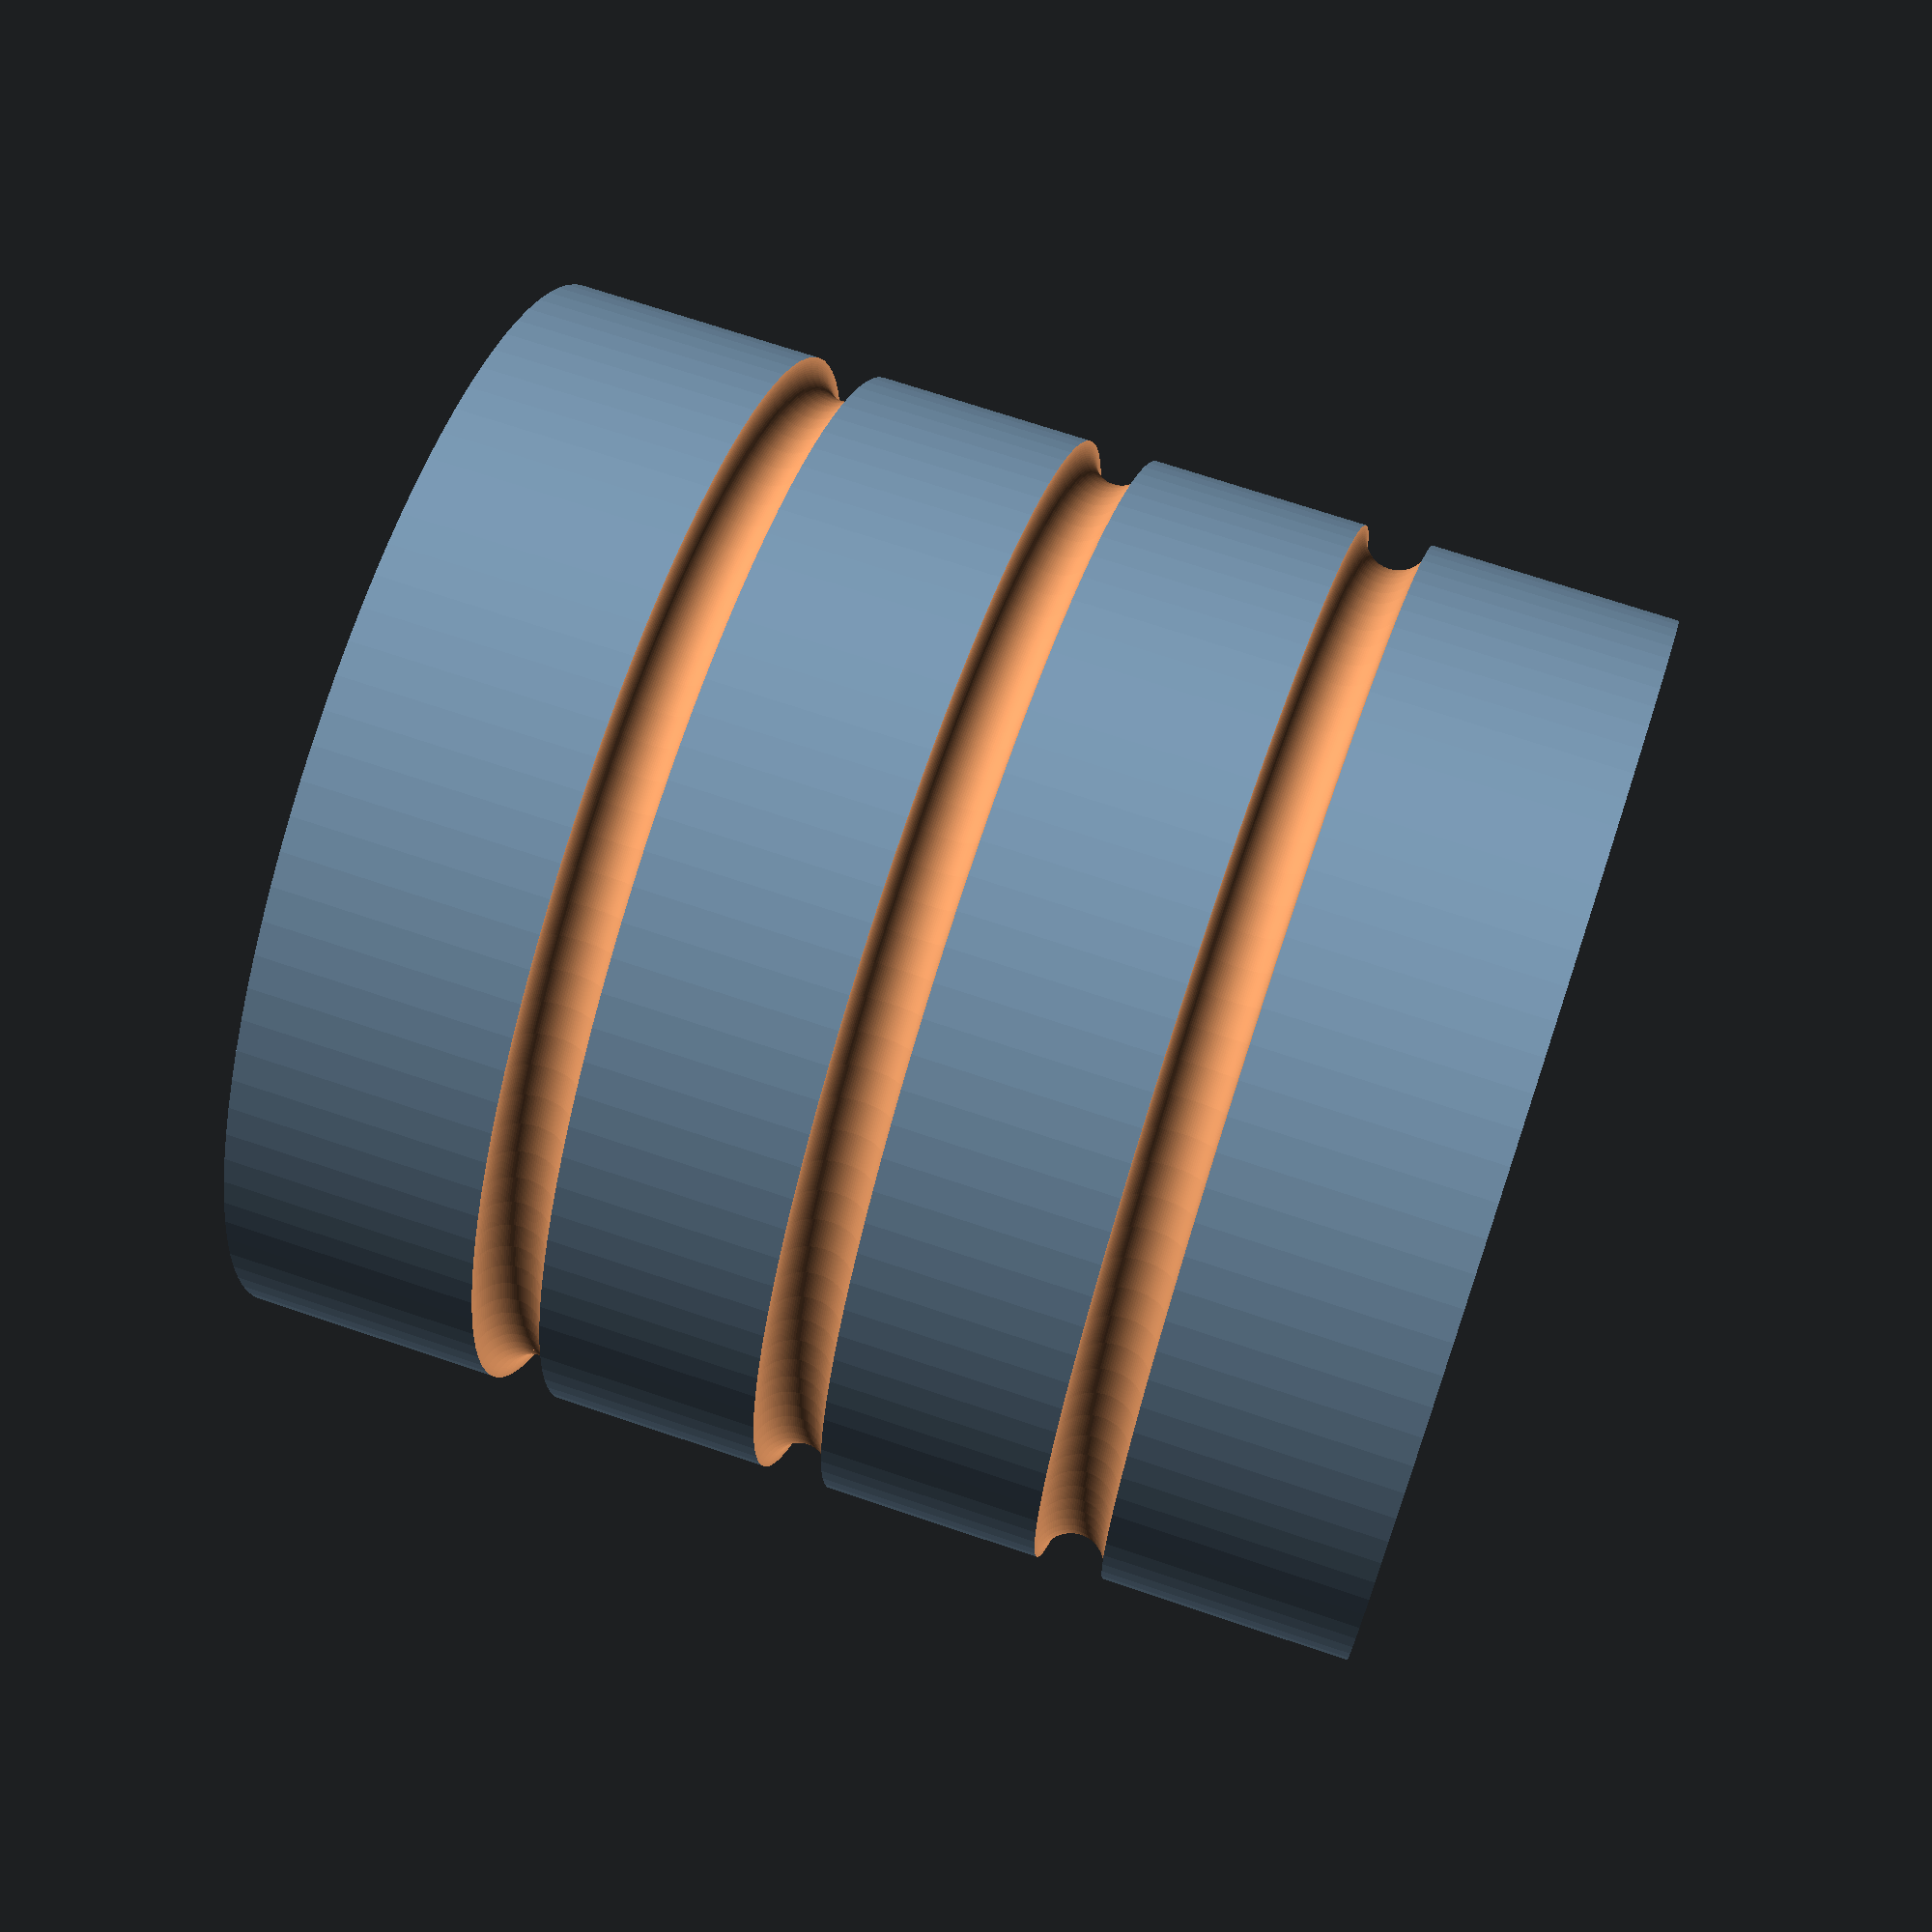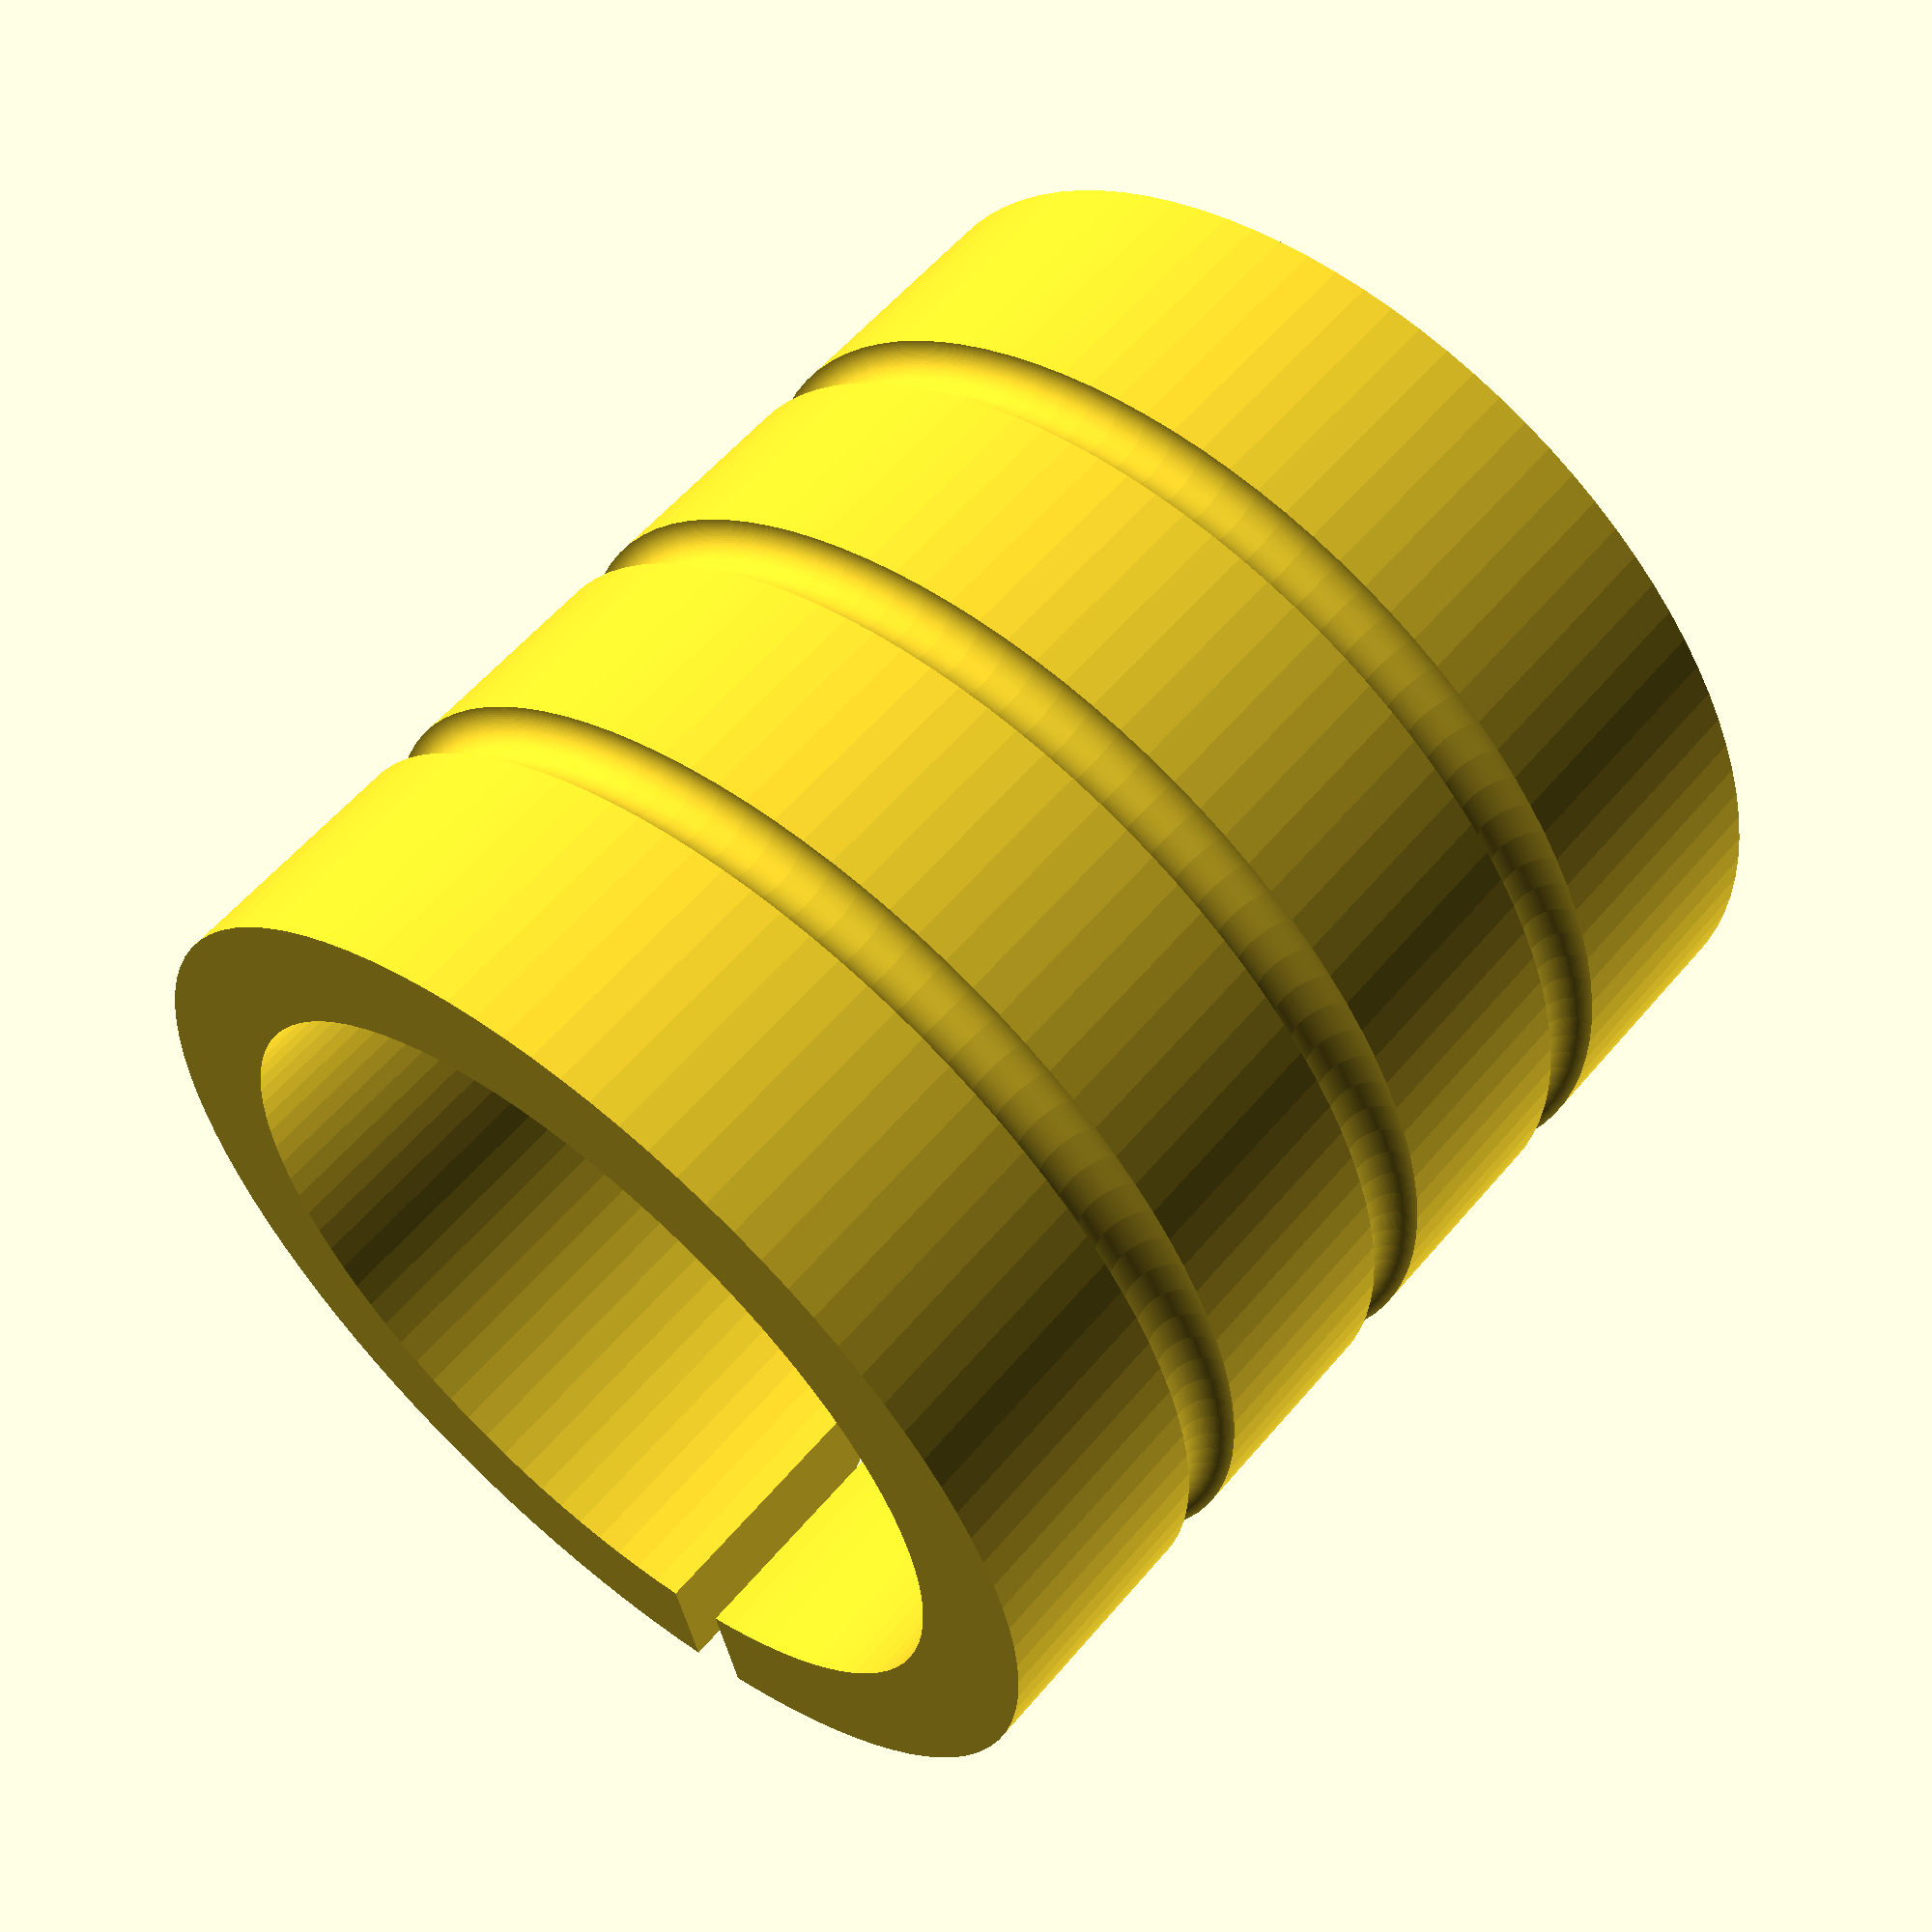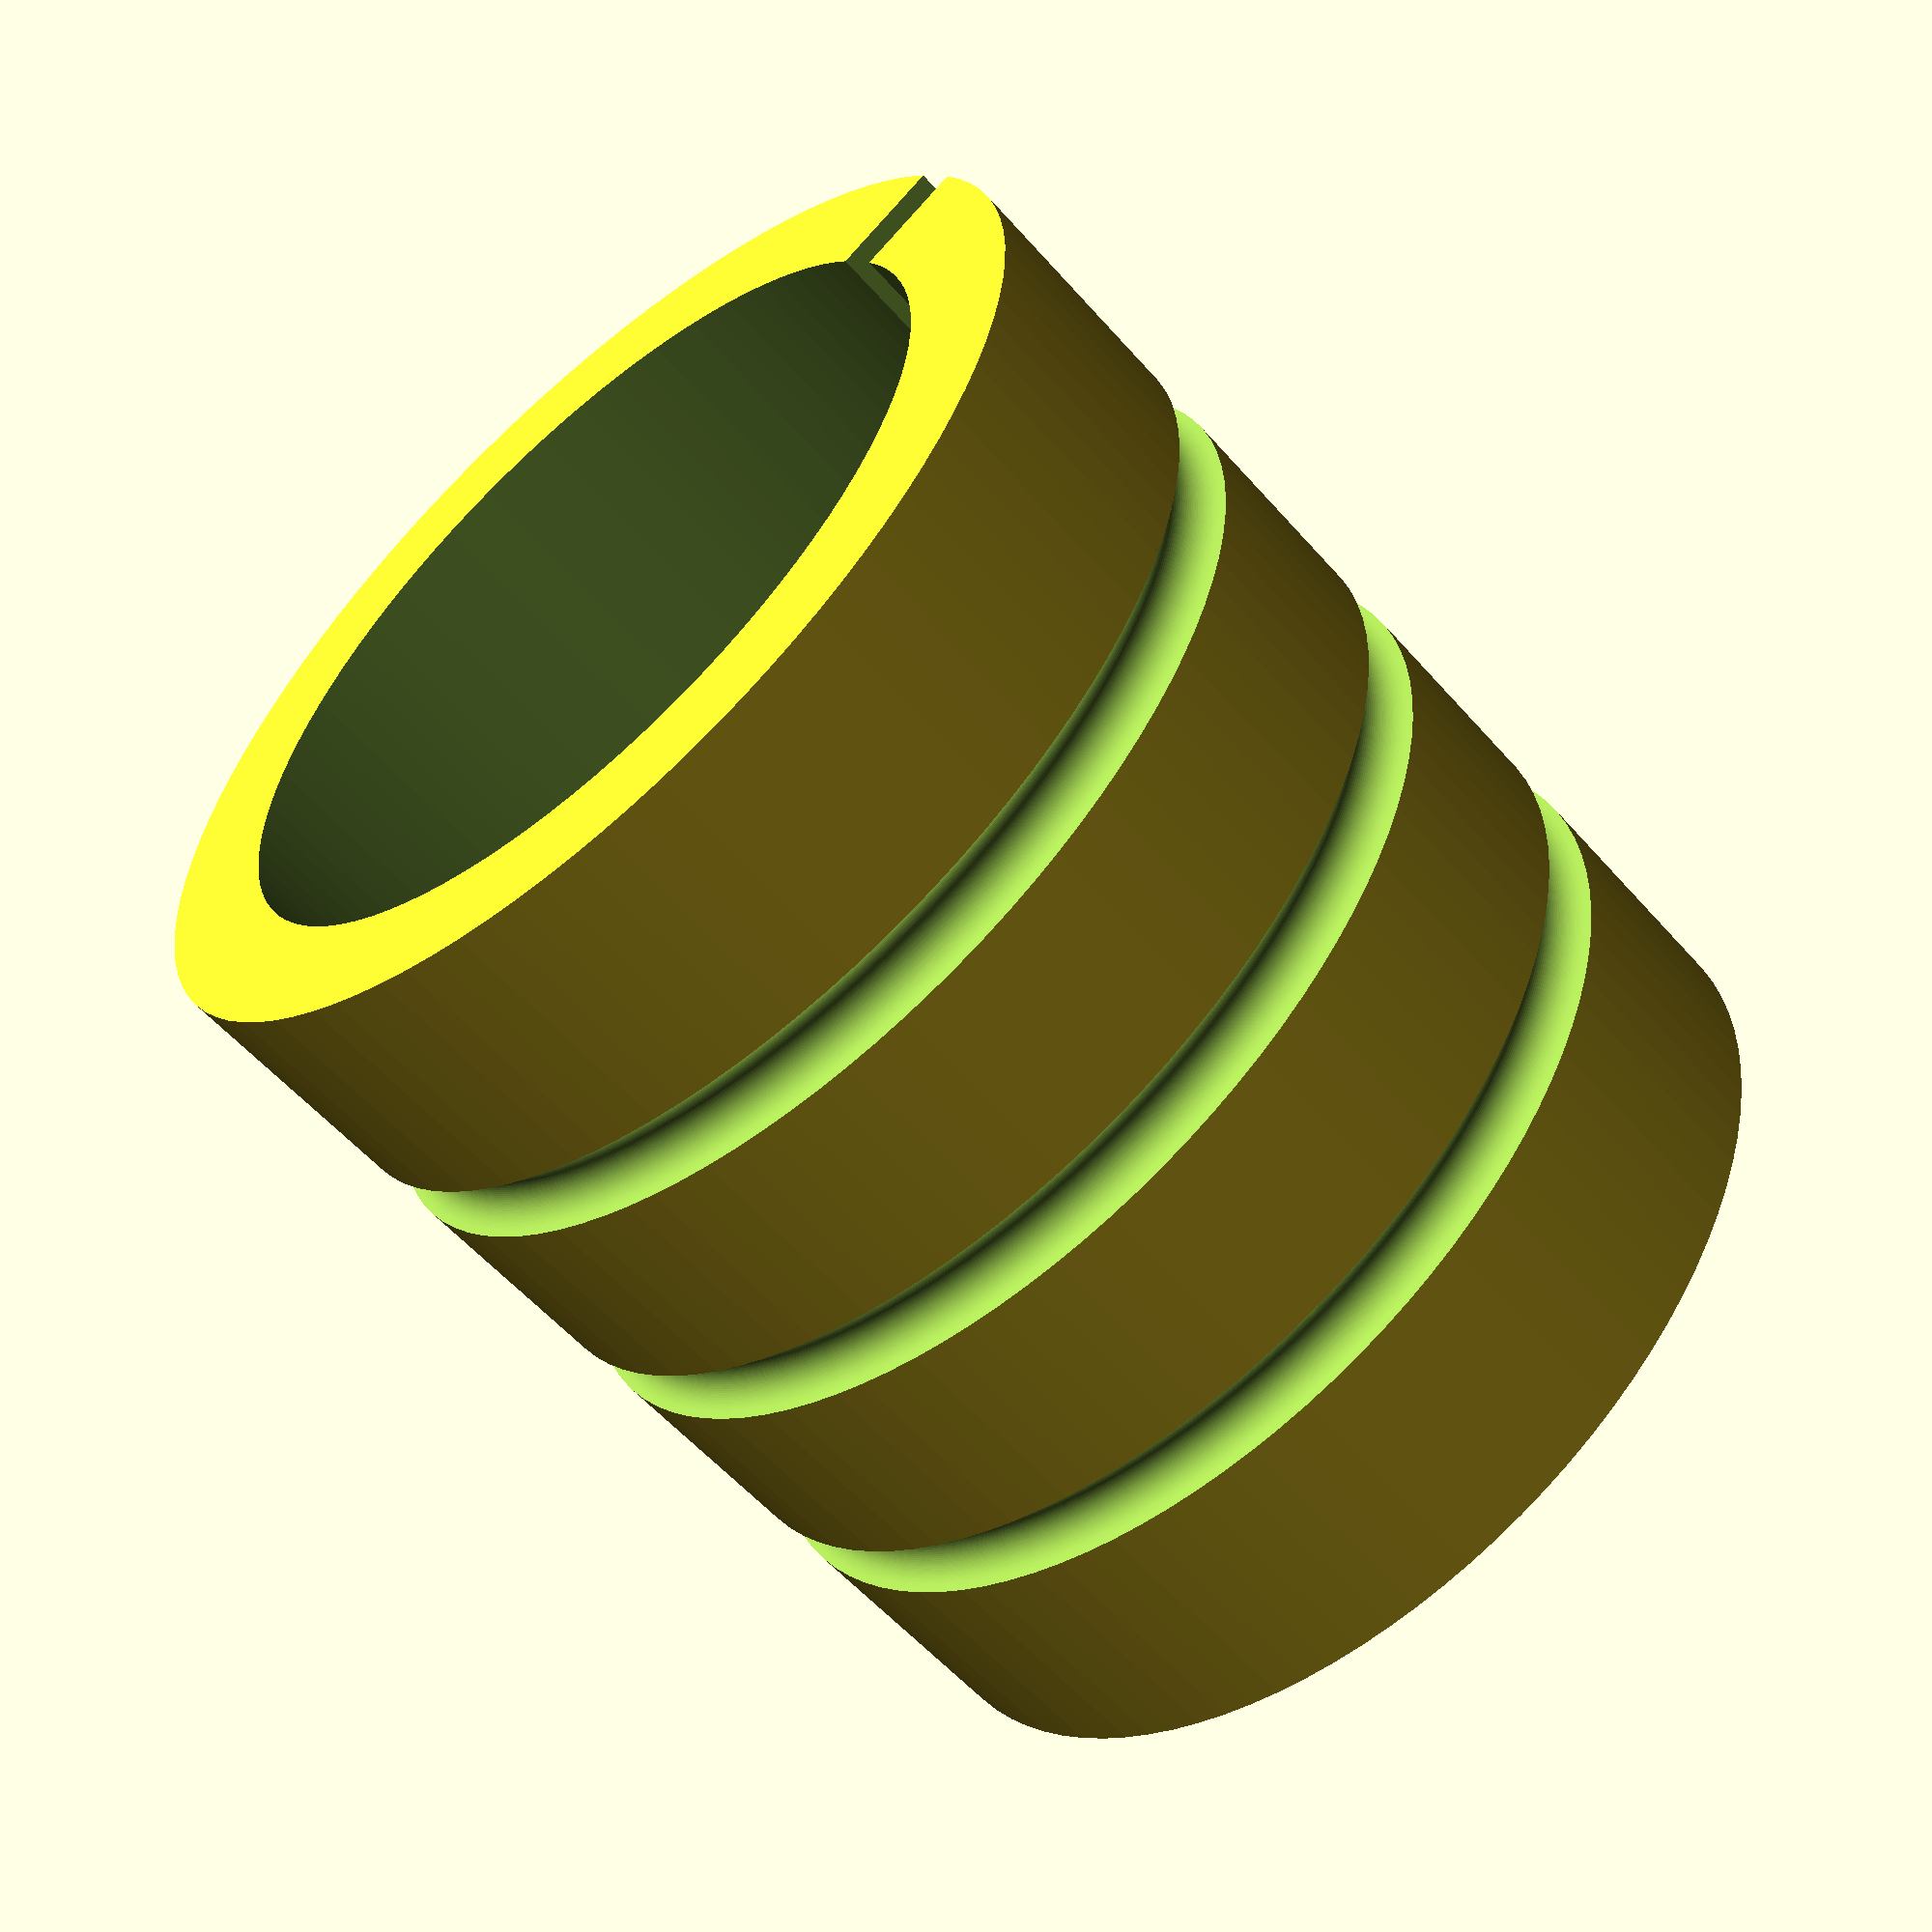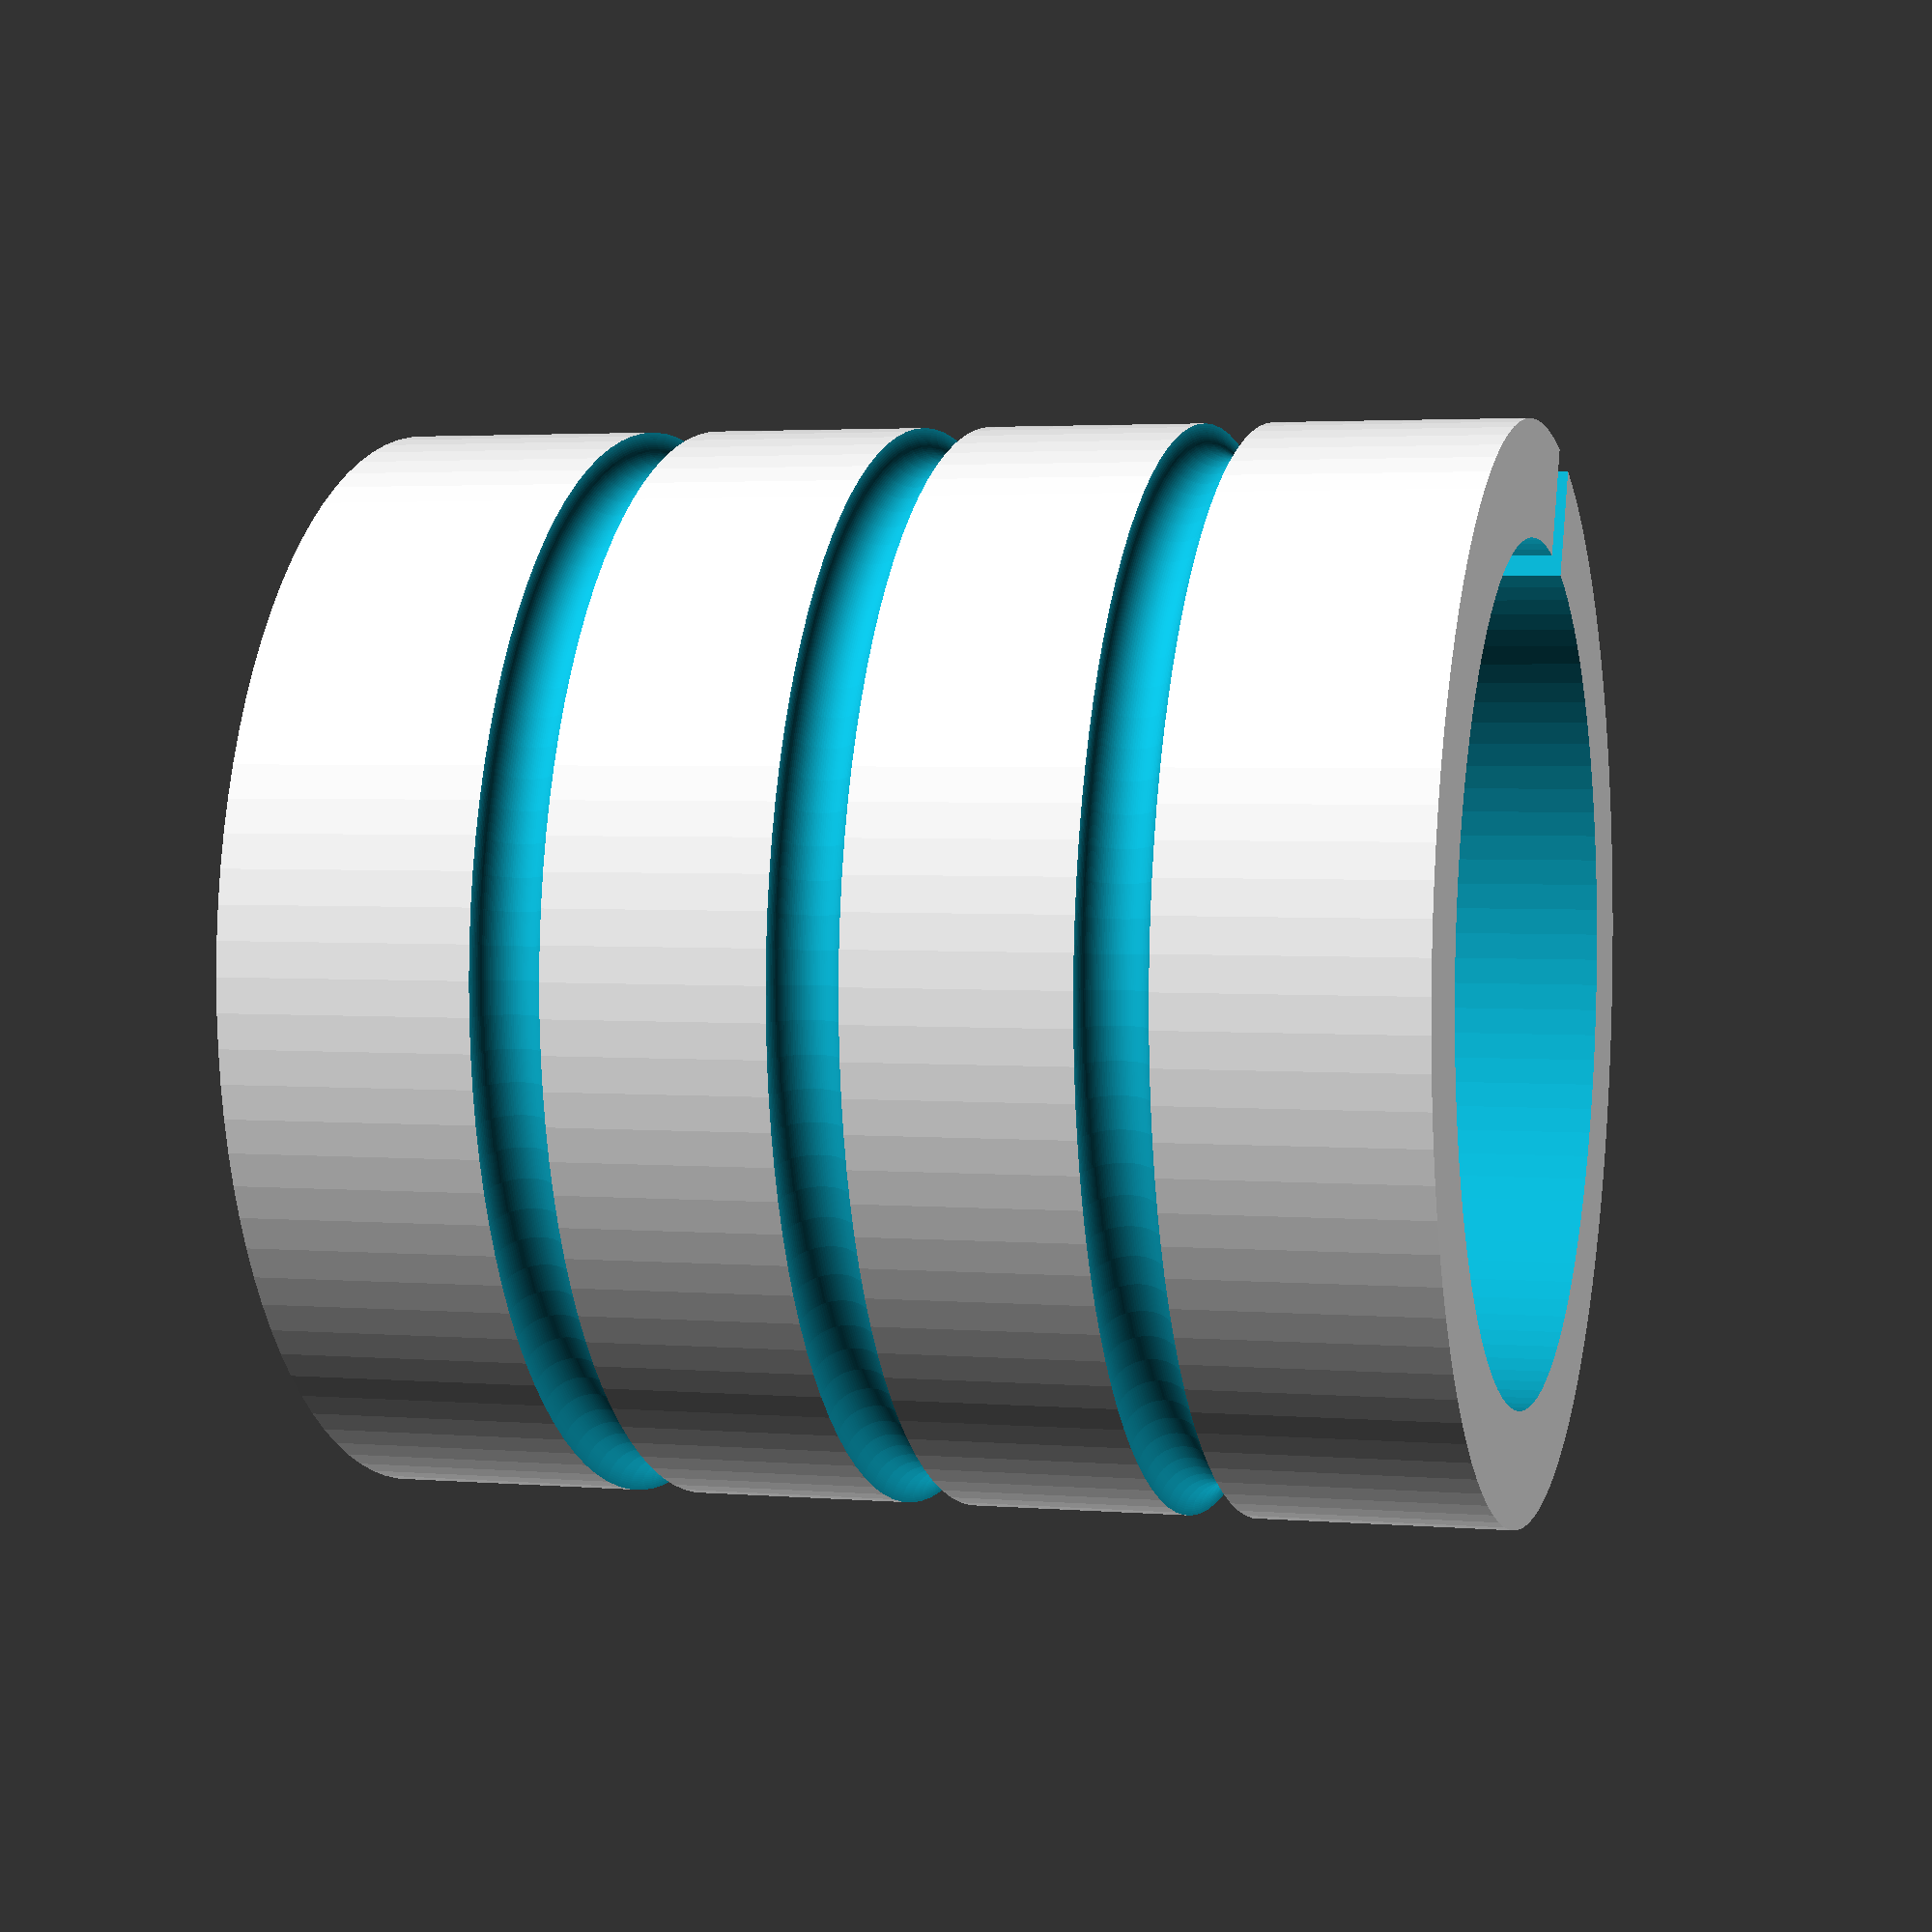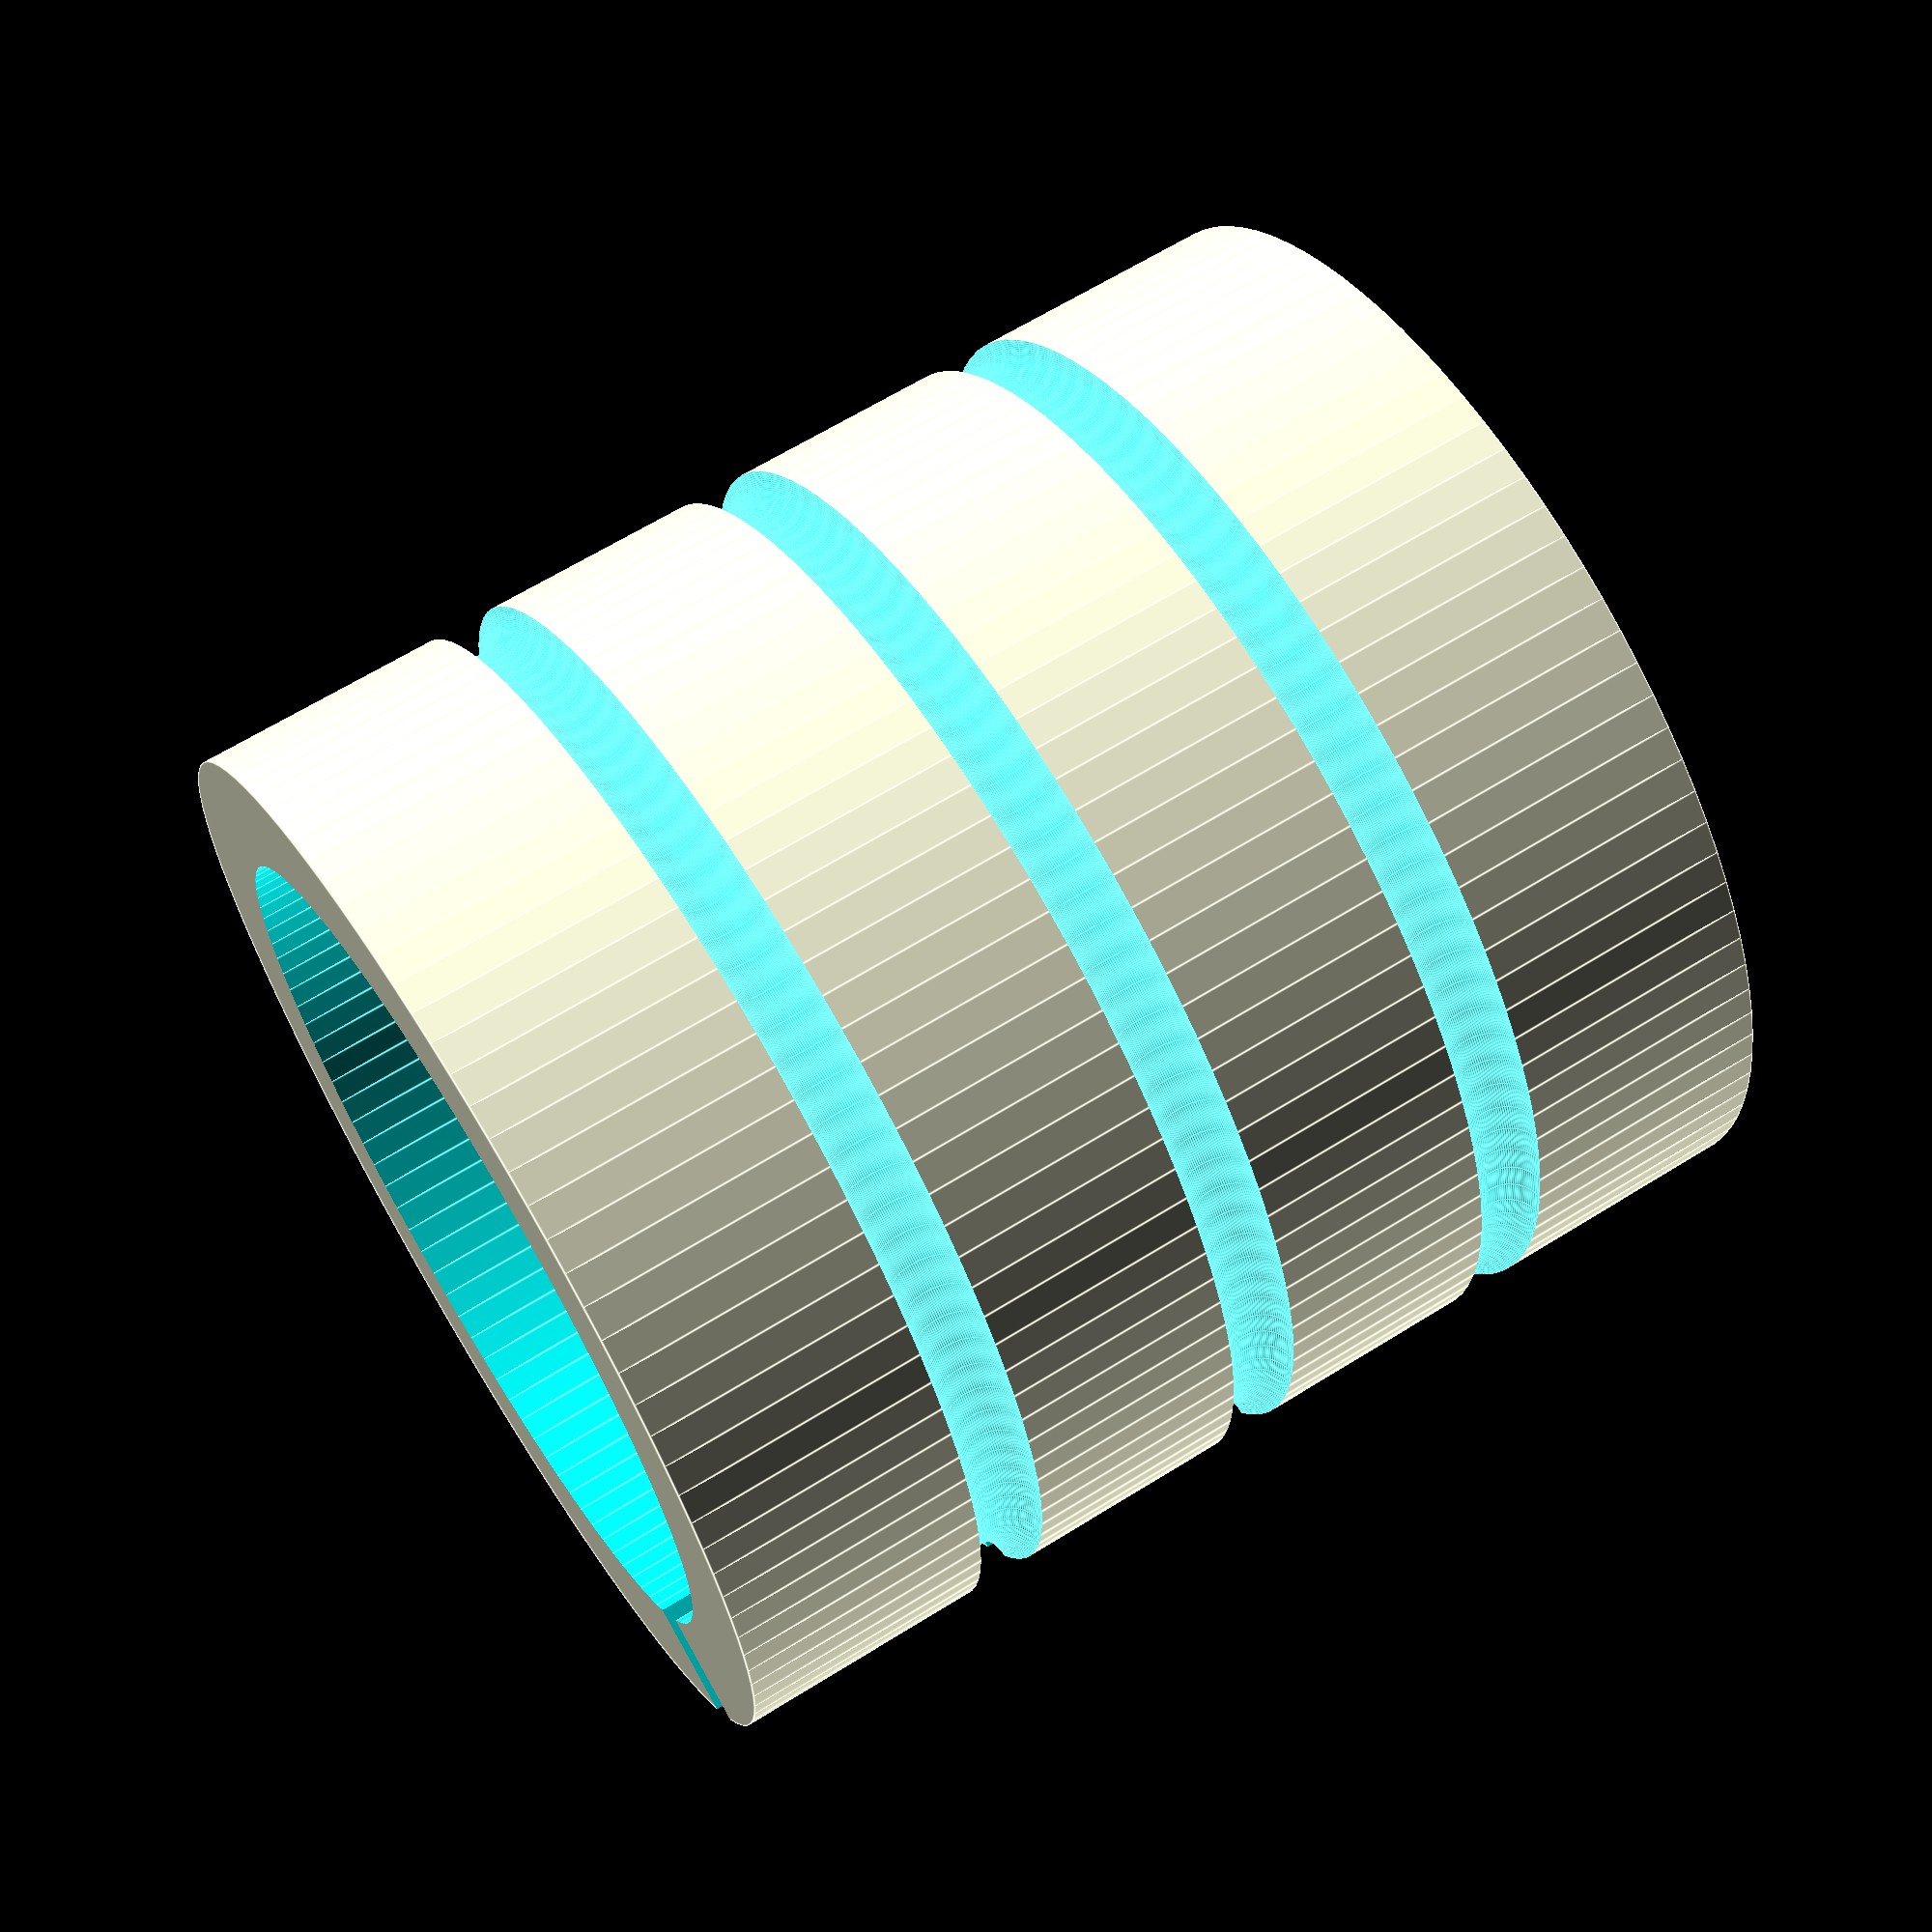
<openscad>
$fn=100;

od = 18.8;
r = od/2.0;

difference() 
{
    cylinder(20,r,r);
    translate([0,0,-.1])
        cylinder(21,r-2.,r-2.);
    
    translate([0,0,5])
        rotate_extrude()
        translate([r, 0, 0])
        circle(r = 0.6);
    
    translate([0,0,10])
        rotate_extrude()
        translate([r, 0, 0])
        circle(r = 0.6);

    translate([0,0,15])
        rotate_extrude()
        translate([r, 0, 0])
        circle(r = 0.6);

    translate([0, 0, -1])
        cube([20,1,25]);

}


</openscad>
<views>
elev=289.5 azim=87.0 roll=288.7 proj=p view=solid
elev=122.2 azim=257.8 roll=140.3 proj=p view=solid
elev=56.8 azim=330.2 roll=40.6 proj=p view=wireframe
elev=357.0 azim=292.5 roll=285.9 proj=p view=solid
elev=115.3 azim=331.6 roll=302.1 proj=p view=edges
</views>
